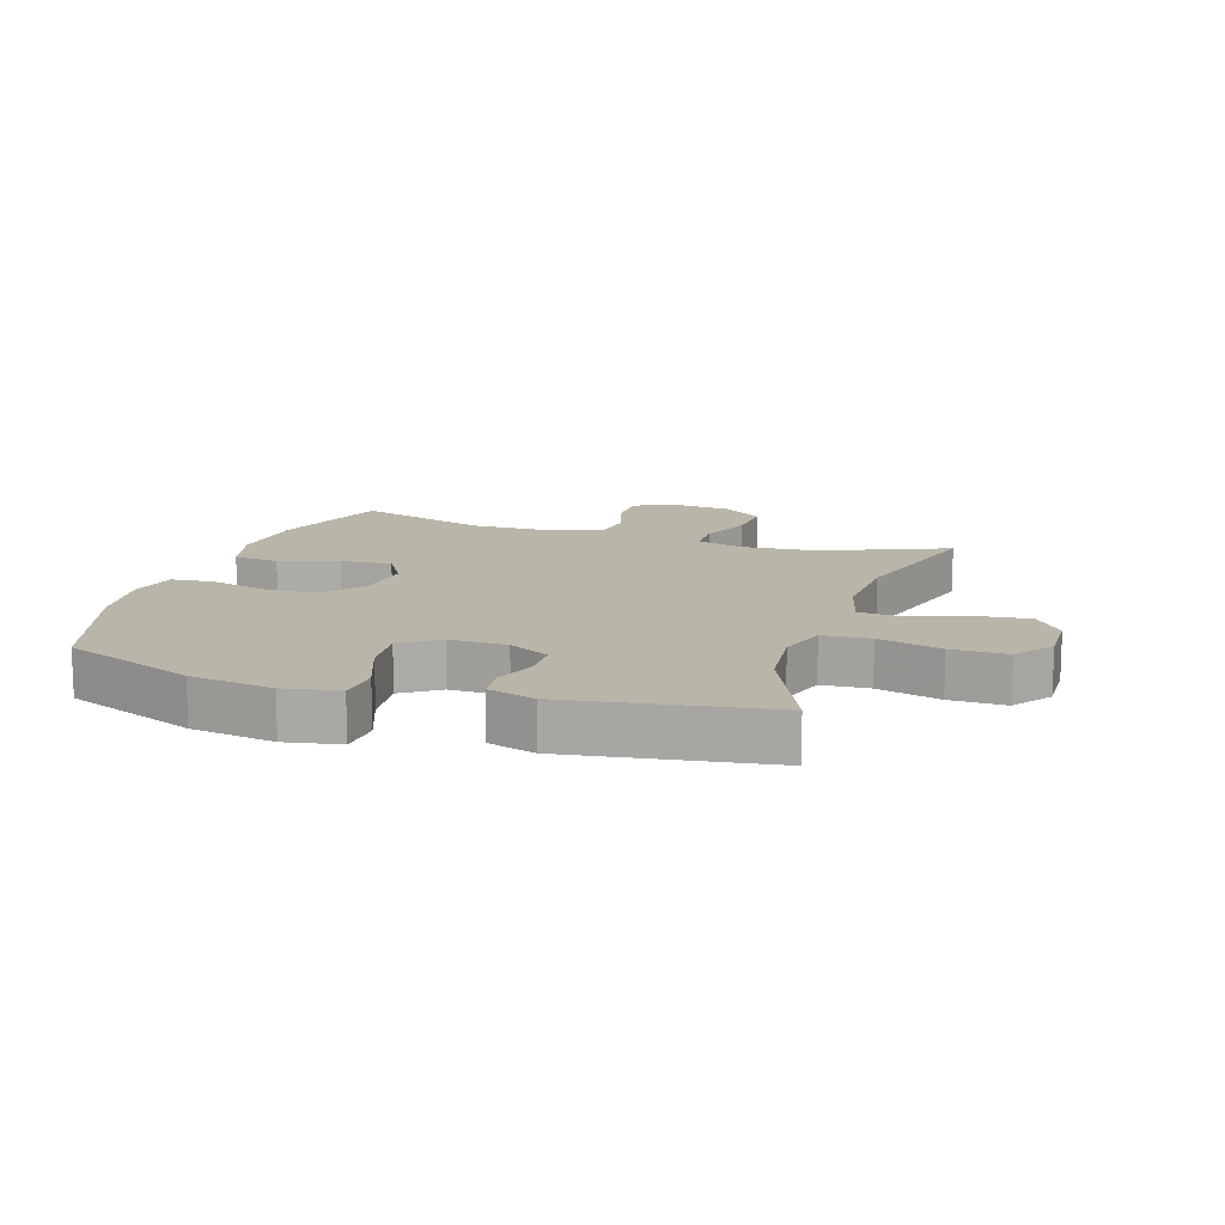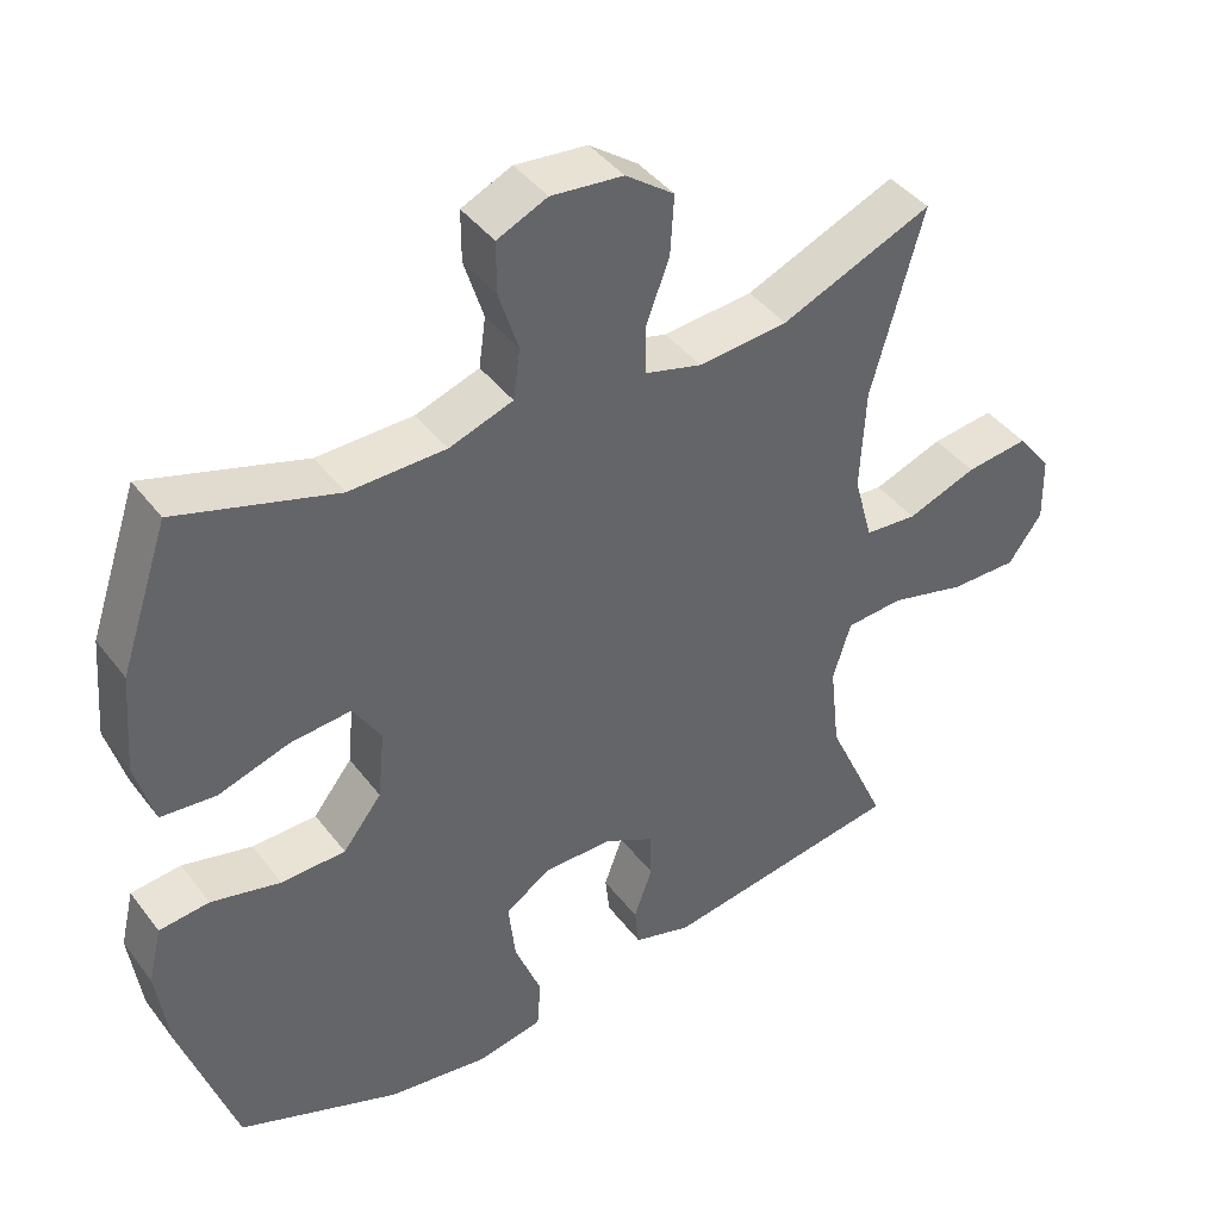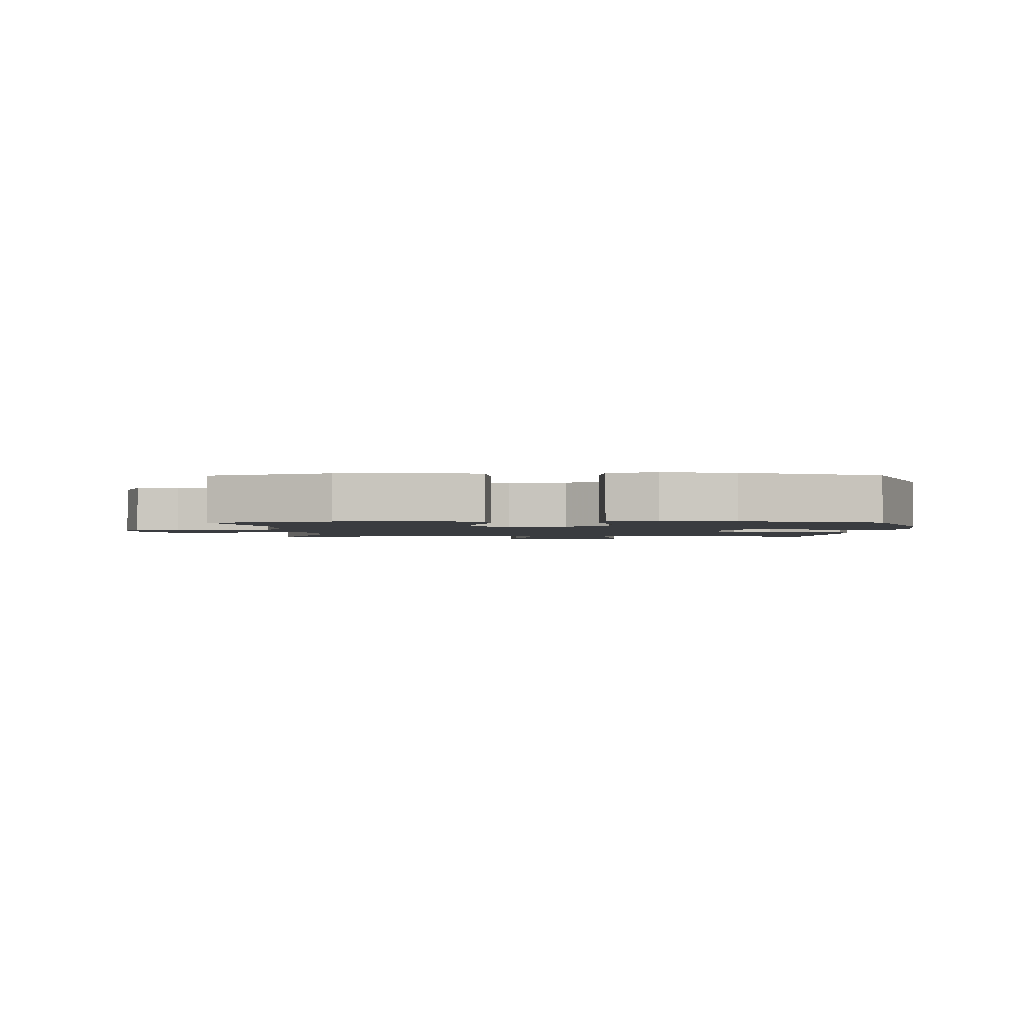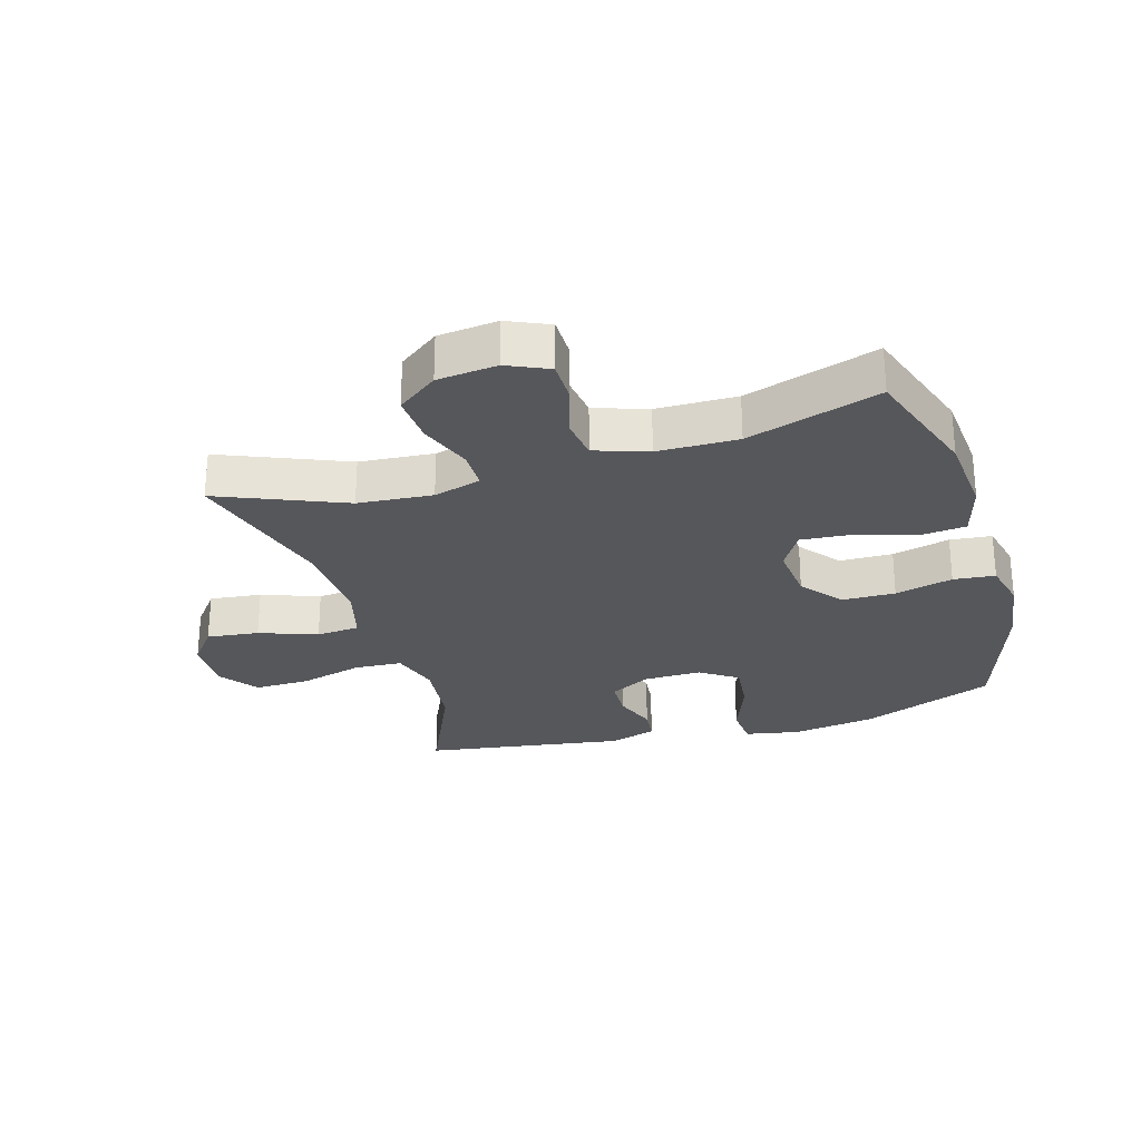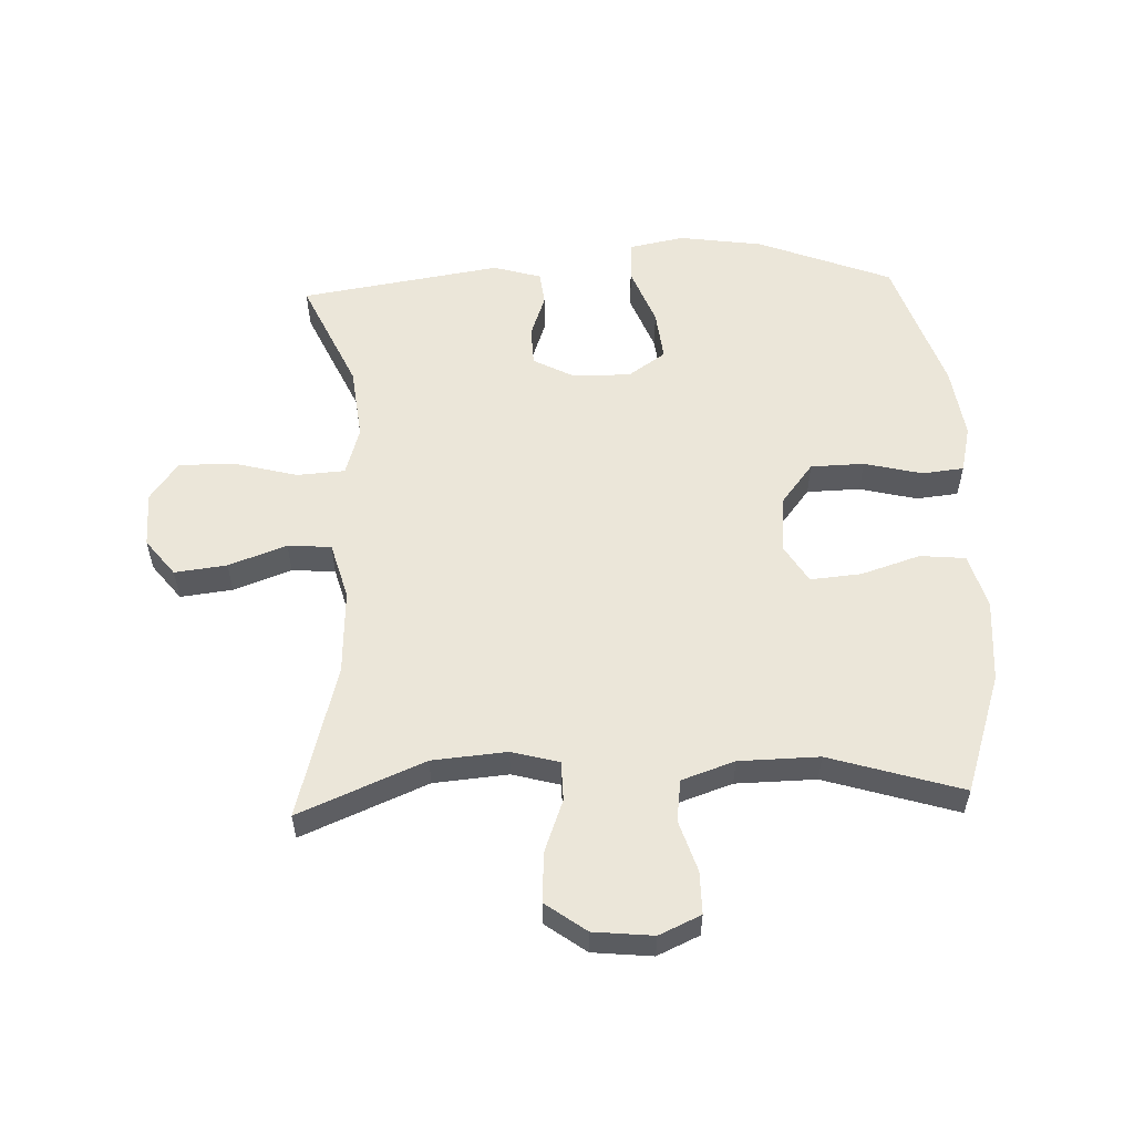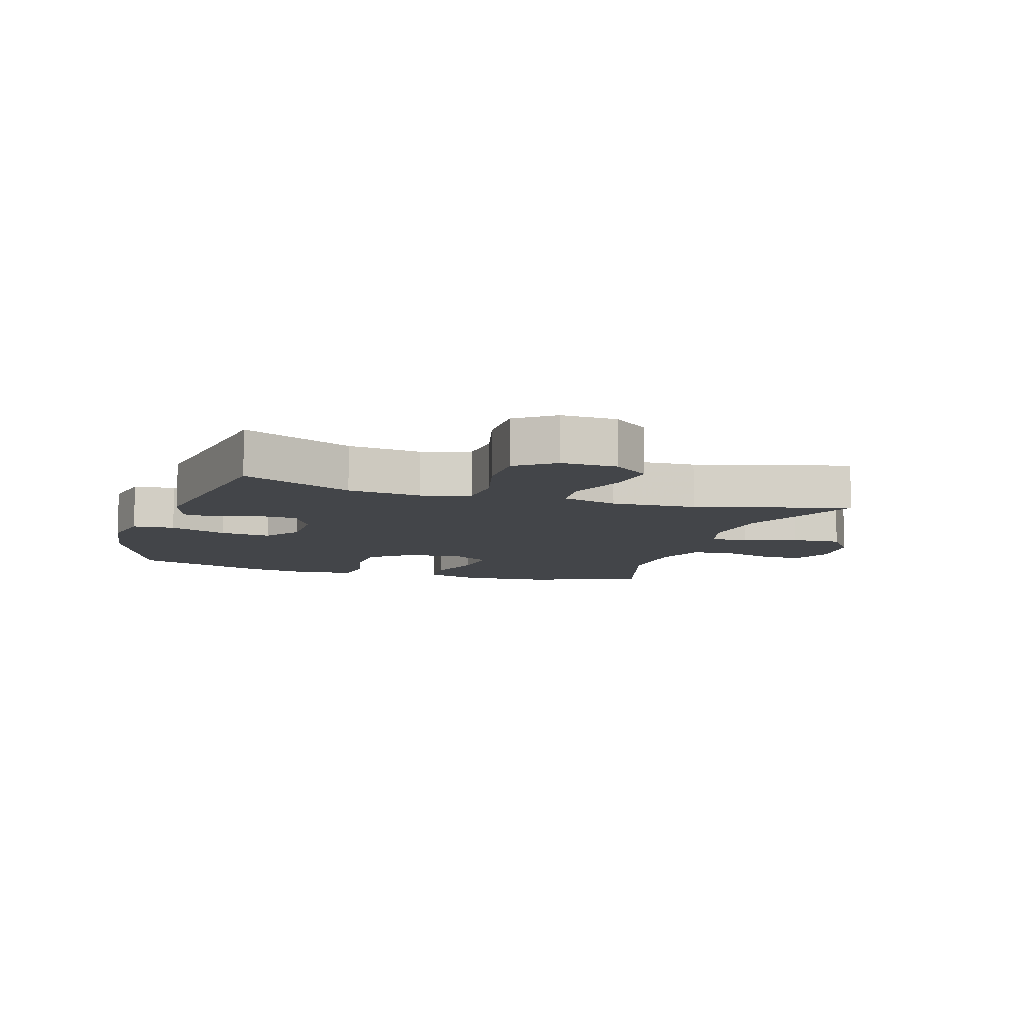
<metadata>
{"format":"obj","ext":"obj","renderer":"f3d","projection":"perspective","resolution":1024,"background":"white","views":[{"elev":13.4,"azim":-161.9,"up":"+Y"},{"elev":42.1,"azim":146.0,"up":"+Z"},{"elev":-1.9,"azim":90.6,"up":"+Y"},{"elev":-27.2,"azim":16.7,"up":"+Y"},{"elev":56.0,"azim":-2.4,"up":"+Y"},{"elev":-8.9,"azim":-107.7,"up":"+Y"}]}
</metadata>
<code>
v -0.5 0.07 -0.5
v -0.419 0.07 -0.321
v -0.406 0.07 -0.203
v -0.43 0.07 -0.125
v -0.507 0.07 -0.12
v -0.609 0.07 -0.147
v -0.699 0.07 -0.148
v -0.744 0.07 -0.086
v -0.742 0.07 0.003
v -0.696 0.07 0.062
v -0.612 0.07 0.052
v -0.519 0.07 0.018
v -0.449 0.07 0.024
v -0.424 0.07 0.115
v -0.431 0.07 0.252
v -0.5 0.07 0.5
v -0.298 0.07 0.416
v -0.178 0.07 0.406
v -0.102 0.07 0.427
v -0.101 0.07 0.49
v -0.133 0.07 0.575
v -0.138 0.07 0.655
v -0.073 0.07 0.703
v 0.023 0.07 0.713
v 0.09 0.07 0.683
v 0.09 0.07 0.615
v 0.064 0.07 0.532
v 0.073 0.07 0.465
v 0.158 0.07 0.436
v 0.287 0.07 0.434
v 0.5 0.07 0.5
v 0.565 0.07 0.308
v 0.576 0.07 0.175
v 0.551 0.07 0.087
v 0.478 0.07 0.08
v 0.383 0.07 0.11
v 0.301 0.07 0.117
v 0.264 0.07 0.056
v 0.273 0.07 -0.036
v 0.325 0.07 -0.102
v 0.411 0.07 -0.104
v 0.504 0.07 -0.081
v 0.571 0.07 -0.088
v 0.589 0.07 -0.164
v 0.573 0.07 -0.279
v 0.5 0.07 -0.5
v 0.285 0.07 -0.585
v 0.15 0.07 -0.605
v 0.062 0.07 -0.588
v 0.057 0.07 -0.521
v 0.093 0.07 -0.428
v 0.102 0.07 -0.346
v 0.042 0.07 -0.305
v -0.051 0.07 -0.306
v -0.117 0.07 -0.341
v -0.119 0.07 -0.404
v -0.094 0.07 -0.473
v -0.1 0.07 -0.527
v -0.177 0.07 -0.55
v -0.5 0 -0.5
v -0.419 0 -0.321
v -0.406 0 -0.203
v -0.43 0 -0.125
v -0.507 0 -0.12
v -0.609 0 -0.147
v -0.699 0 -0.148
v -0.744 0 -0.086
v -0.742 0 0.003
v -0.696 0 0.062
v -0.612 0 0.052
v -0.519 0 0.018
v -0.449 0 0.024
v -0.424 0 0.115
v -0.431 0 0.252
v -0.5 0 0.5
v -0.298 0 0.416
v -0.178 0 0.406
v -0.102 0 0.427
v -0.101 0 0.49
v -0.133 0 0.575
v -0.138 0 0.655
v -0.073 0 0.703
v 0.023 0 0.713
v 0.09 0 0.683
v 0.09 0 0.615
v 0.064 0 0.532
v 0.073 0 0.465
v 0.158 0 0.436
v 0.287 0 0.434
v 0.5 0 0.5
v 0.565 0 0.308
v 0.576 0 0.175
v 0.551 0 0.087
v 0.478 0 0.08
v 0.383 0 0.11
v 0.301 0 0.117
v 0.264 0 0.056
v 0.273 0 -0.036
v 0.325 0 -0.102
v 0.411 0 -0.104
v 0.504 0 -0.081
v 0.571 0 -0.088
v 0.589 0 -0.164
v 0.573 0 -0.279
v 0.5 0 -0.5
v 0.285 0 -0.585
v 0.15 0 -0.605
v 0.062 0 -0.588
v 0.057 0 -0.521
v 0.093 0 -0.428
v 0.102 0 -0.346
v 0.042 0 -0.305
v -0.051 0 -0.306
v -0.117 0 -0.341
v -0.119 0 -0.404
v -0.094 0 -0.473
v -0.1 0 -0.527
v -0.177 0 -0.55
f 59 1 2
f 58 59 2
f 57 58 2
f 56 57 2
f 55 56 2 3
f 54 55 3 4
f 53 54 4
f 49 50 51
f 48 49 51
f 47 48 51
f 46 47 51
f 45 46 51
f 44 45 51
f 43 44 51
f 42 43 51
f 41 42 51
f 40 41 51 52
f 39 40 52 53
f 34 35 36
f 33 34 36
f 32 33 36
f 31 32 36
f 30 31 36
f 29 30 36 37
f 28 29 37 38
f 25 26 27
f 24 25 27
f 23 24 27
f 22 23 27
f 21 22 27
f 20 21 27
f 19 20 27 28
f 39 53 4
f 38 39 4
f 28 38 4
f 19 28 4
f 18 19 4
f 10 11 12
f 9 10 12
f 8 9 12
f 7 8 12
f 6 7 12
f 5 6 12
f 5 12 13
f 4 5 13
f 4 13 14
f 18 4 14
f 17 18 14
f 17 14 15
f 15 16 17
f 61 60 118
f 61 118 117
f 61 117 116
f 61 116 115
f 62 61 115 114
f 63 62 114 113
f 63 113 112
f 110 109 108
f 110 108 107
f 110 107 106
f 110 106 105
f 110 105 104
f 110 104 103
f 110 103 102
f 110 102 101
f 110 101 100
f 111 110 100 99
f 112 111 99 98
f 95 94 93
f 95 93 92
f 95 92 91
f 95 91 90
f 95 90 89
f 96 95 89 88
f 97 96 88 87
f 86 85 84
f 86 84 83
f 86 83 82
f 86 82 81
f 86 81 80
f 86 80 79
f 87 86 79 78
f 63 112 98
f 63 98 97
f 63 97 87
f 63 87 78
f 63 78 77
f 71 70 69
f 71 69 68
f 71 68 67
f 71 67 66
f 71 66 65
f 71 65 64
f 72 71 64
f 72 64 63
f 73 72 63
f 73 63 77
f 73 77 76
f 74 73 76
f 76 75 74
f 1 60 61 2
f 2 61 62 3
f 3 62 63 4
f 4 63 64 5
f 5 64 65 6
f 6 65 66 7
f 7 66 67 8
f 8 67 68 9
f 9 68 69 10
f 10 69 70 11
f 11 70 71 12
f 12 71 72 13
f 13 72 73 14
f 14 73 74 15
f 15 74 75 16
f 16 75 76 17
f 17 76 77 18
f 18 77 78 19
f 19 78 79 20
f 20 79 80 21
f 21 80 81 22
f 22 81 82 23
f 23 82 83 24
f 24 83 84 25
f 25 84 85 26
f 26 85 86 27
f 27 86 87 28
f 28 87 88 29
f 29 88 89 30
f 30 89 90 31
f 31 90 91 32
f 32 91 92 33
f 33 92 93 34
f 34 93 94 35
f 35 94 95 36
f 36 95 96 37
f 37 96 97 38
f 38 97 98 39
f 39 98 99 40
f 40 99 100 41
f 41 100 101 42
f 42 101 102 43
f 43 102 103 44
f 44 103 104 45
f 45 104 105 46
f 46 105 106 47
f 47 106 107 48
f 48 107 108 49
f 49 108 109 50
f 50 109 110 51
f 51 110 111 52
f 52 111 112 53
f 53 112 113 54
f 54 113 114 55
f 55 114 115 56
f 56 115 116 57
f 57 116 117 58
f 58 117 118 59
f 59 118 60 1

</code>
